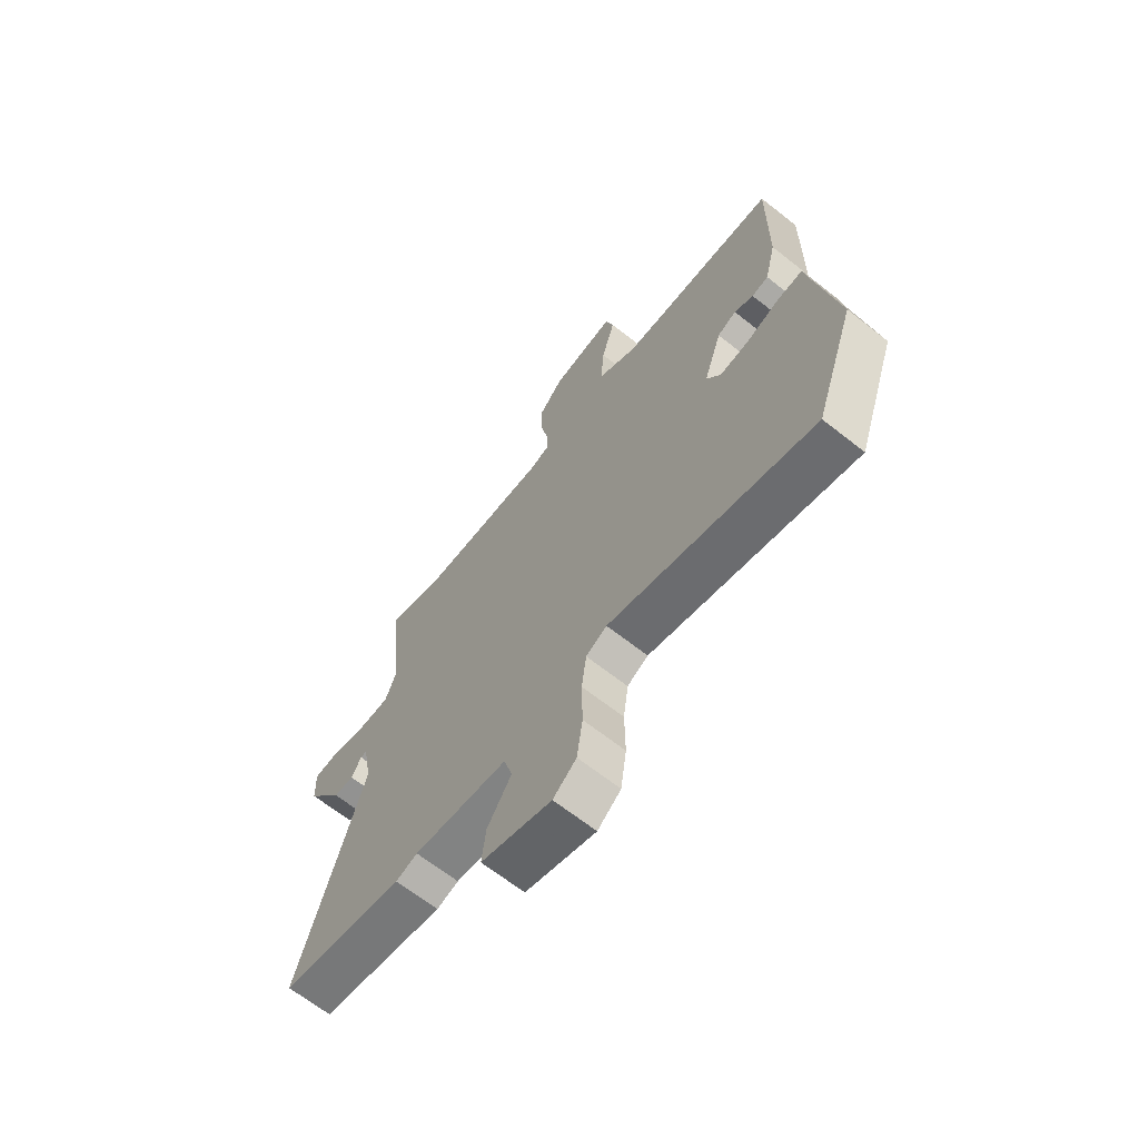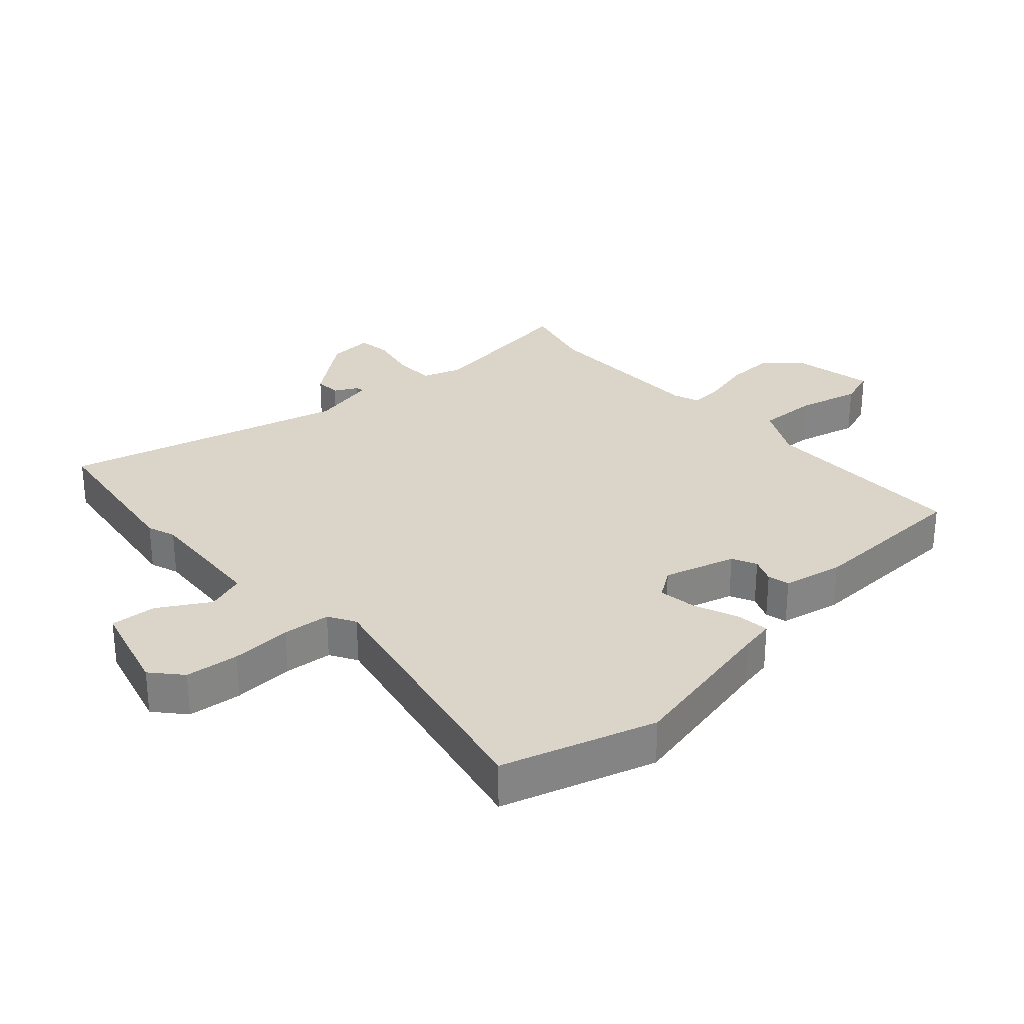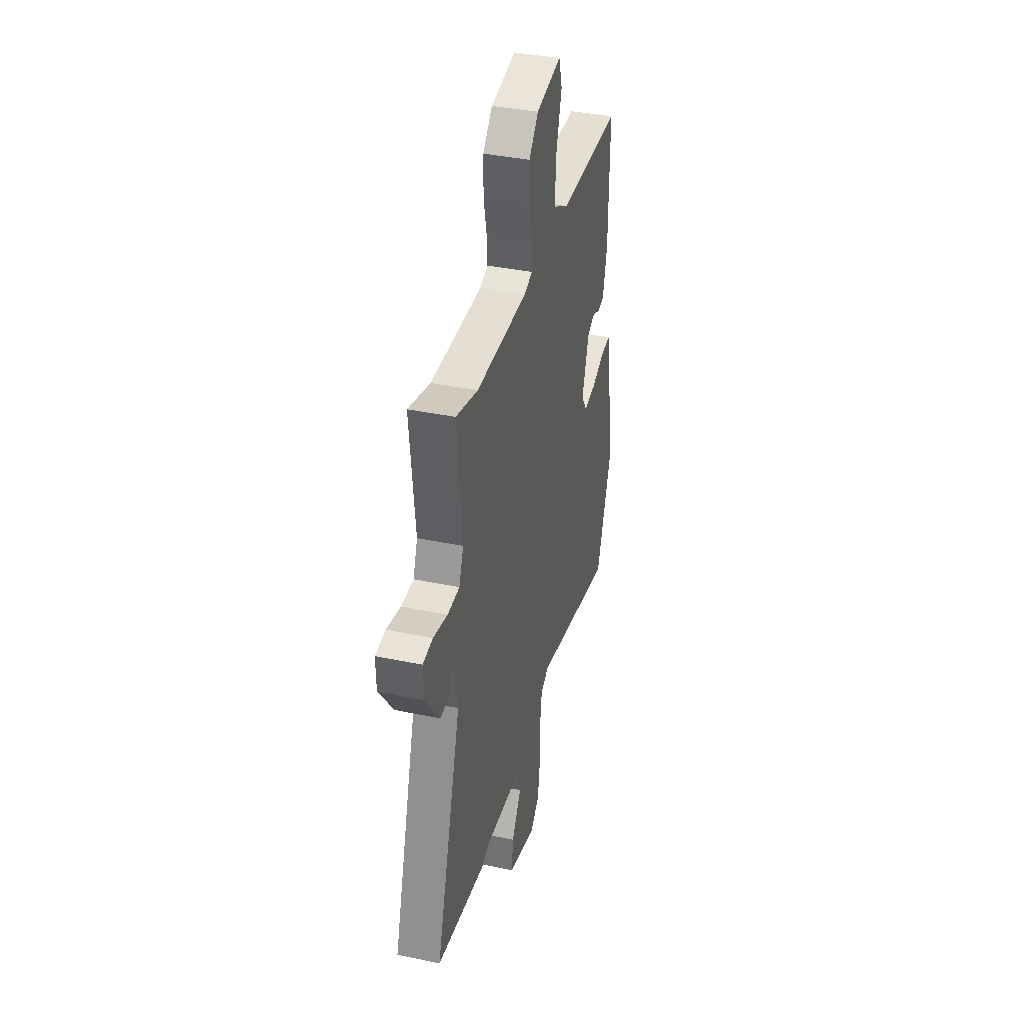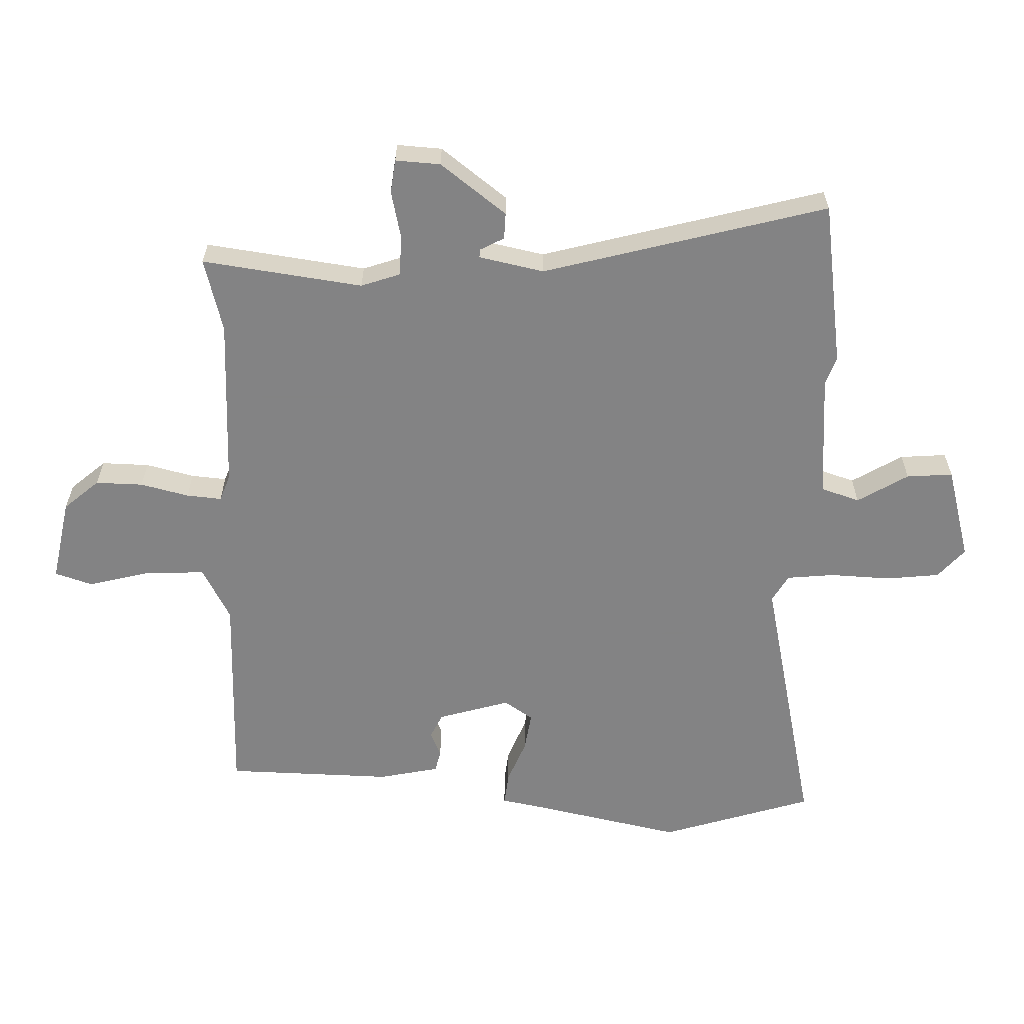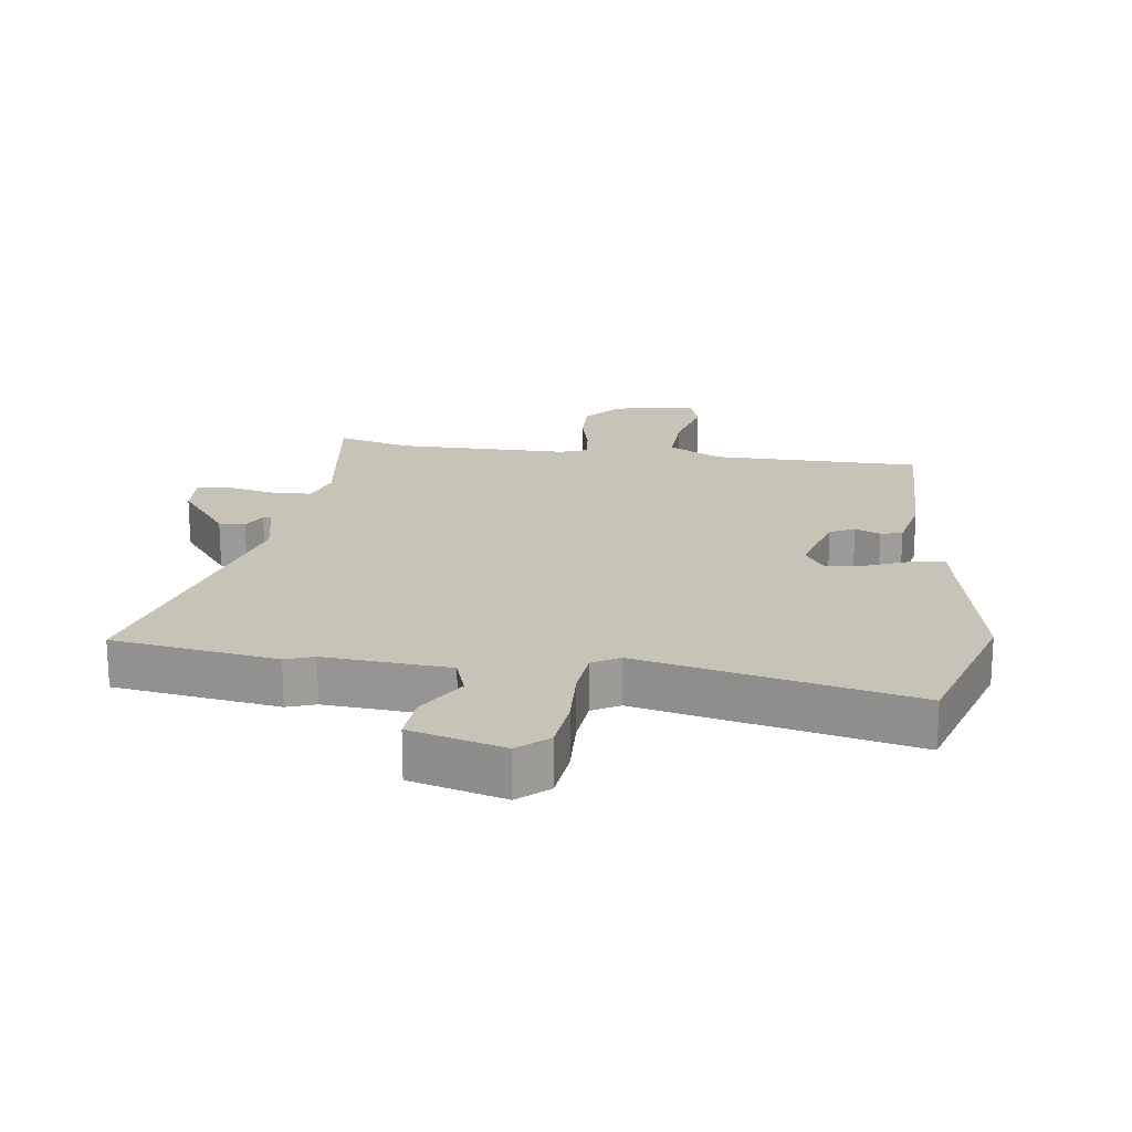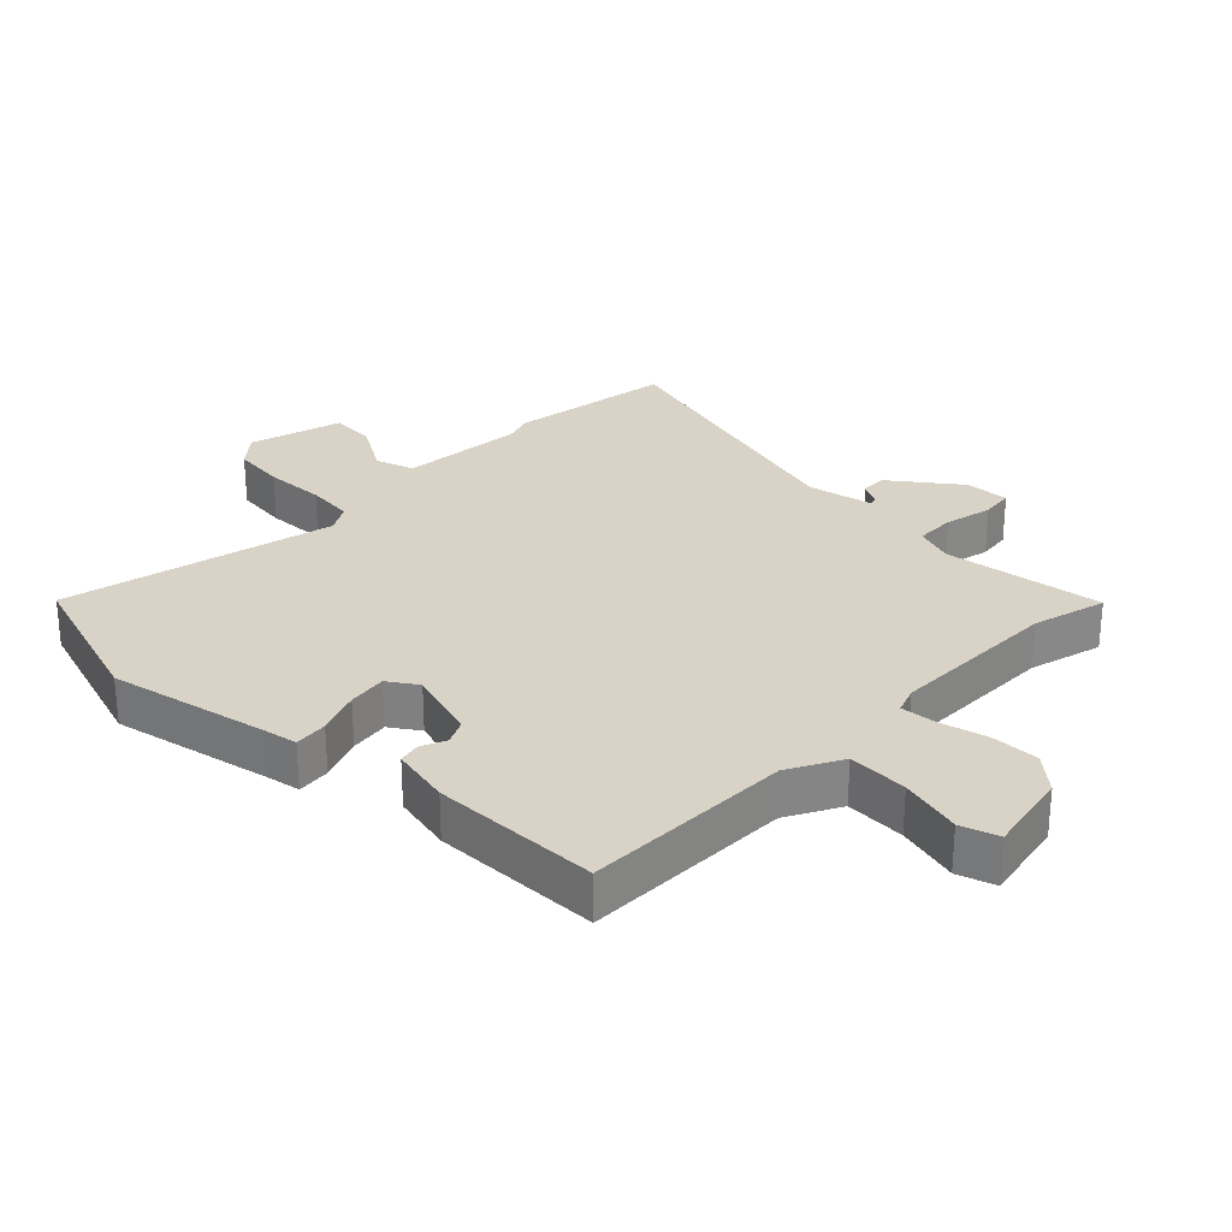
<metadata>
{"format":"obj","ext":"obj","renderer":"f3d","projection":"perspective","resolution":1024,"background":"white","views":[{"elev":-66.3,"azim":-128.4,"up":"+Z"},{"elev":29.3,"azim":-134.5,"up":"+Y"},{"elev":38.7,"azim":104.7,"up":"+Z"},{"elev":-61.1,"azim":86.5,"up":"+Y"},{"elev":19.8,"azim":-174.2,"up":"+Y"},{"elev":28.0,"azim":-47.3,"up":"+Y"}]}
</metadata>
<code>
v 0.394 0.07 0.468
v 0.508 0.07 0.502
v 0.482 0.07 0.251
v 0.505 0.07 0.191
v 0.568 0.07 0.191
v 0.642 0.07 0.21
v 0.694 0.07 0.205
v 0.692 0.07 0.135
v 0.617 0.07 0.03
v 0.576 0.07 0.03
v 0.555 0.07 0.066
v 0.542 0.07 0.067
v 0.524 0.07 -0.035
v 0.657 0.07 -0.472
v 0.402 0.07 -0.518
v 0.357 0.07 -0.504
v 0.163 0.07 -0.525
v 0.145 0.07 -0.586
v 0.195 0.07 -0.663
v 0.203 0.07 -0.735
v 0.058 0.07 -0.78
v 0.01 0.07 -0.741
v -0.002 0.07 -0.658
v -0.001 0.07 -0.563
v -0.011 0.07 -0.489
v -0.054 0.07 -0.466
v -0.474 0.07 -0.573
v -0.557 0.07 -0.338
v -0.513 0.07 -0.088
v -0.505 0.07 -0.035
v -0.453 0.07 -0.039
v -0.384 0.07 -0.064
v -0.323 0.07 -0.071
v -0.294 0.07 -0.025
v -0.331 0.07 0.086
v -0.37 0.07 0.103
v -0.409 0.07 0.085
v -0.443 0.07 0.092
v -0.466 0.07 0.185
v -0.469 0.07 0.446
v -0.143 0.07 0.458
v -0.061 0.07 0.505
v -0.068 0.07 0.598
v -0.096 0.07 0.694
v -0.079 0.07 0.753
v 0.052 0.07 0.732
v 0.101 0.07 0.679
v 0.102 0.07 0.605
v 0.086 0.07 0.529
v 0.083 0.07 0.474
v 0.125 0.07 0.46
v 0.394 0 0.468
v 0.508 0 0.502
v 0.482 0 0.251
v 0.505 0 0.191
v 0.568 0 0.191
v 0.642 0 0.21
v 0.694 0 0.205
v 0.692 0 0.135
v 0.617 0 0.03
v 0.576 0 0.03
v 0.555 0 0.066
v 0.542 0 0.067
v 0.524 0 -0.035
v 0.657 0 -0.472
v 0.402 0 -0.518
v 0.357 0 -0.504
v 0.163 0 -0.525
v 0.145 0 -0.586
v 0.195 0 -0.663
v 0.203 0 -0.735
v 0.058 0 -0.78
v 0.01 0 -0.741
v -0.002 0 -0.658
v -0.001 0 -0.563
v -0.011 0 -0.489
v -0.054 0 -0.466
v -0.474 0 -0.573
v -0.557 0 -0.338
v -0.513 0 -0.088
v -0.505 0 -0.035
v -0.453 0 -0.039
v -0.384 0 -0.064
v -0.323 0 -0.071
v -0.294 0 -0.025
v -0.331 0 0.086
v -0.37 0 0.103
v -0.409 0 0.085
v -0.443 0 0.092
v -0.466 0 0.185
v -0.469 0 0.446
v -0.143 0 0.458
v -0.061 0 0.505
v -0.068 0 0.598
v -0.096 0 0.694
v -0.079 0 0.753
v 0.052 0 0.732
v 0.101 0 0.679
v 0.102 0 0.605
v 0.086 0 0.529
v 0.083 0 0.474
v 0.125 0 0.46
f 47 48 49
f 46 47 49
f 45 46 49
f 44 45 49
f 43 44 49
f 42 43 49 50
f 41 42 50 51
f 40 41 51
f 39 40 51
f 38 39 51
f 37 38 51
f 36 37 51
f 29 30 31 32
f 29 32 33
f 28 29 33
f 27 28 33
f 26 27 33
f 25 26 33 34
f 22 23 24
f 21 22 24
f 20 21 24
f 19 20 24
f 18 19 24
f 17 18 24 25
f 25 34 35
f 17 25 35
f 16 17 35
f 15 16 35
f 14 15 35
f 13 14 35
f 9 10 11
f 8 9 11
f 7 8 11
f 6 7 11
f 5 6 11
f 4 5 11 12
f 36 51 1
f 35 36 1
f 13 35 1
f 12 13 1
f 4 12 1
f 3 4 1
f 1 2 3
f 100 99 98
f 100 98 97
f 100 97 96
f 100 96 95
f 100 95 94
f 101 100 94 93
f 102 101 93 92
f 102 92 91
f 102 91 90
f 102 90 89
f 102 89 88
f 102 88 87
f 83 82 81 80
f 84 83 80
f 84 80 79
f 84 79 78
f 84 78 77
f 85 84 77 76
f 75 74 73
f 75 73 72
f 75 72 71
f 75 71 70
f 75 70 69
f 76 75 69 68
f 86 85 76
f 86 76 68
f 86 68 67
f 86 67 66
f 86 66 65
f 86 65 64
f 62 61 60
f 62 60 59
f 62 59 58
f 62 58 57
f 62 57 56
f 63 62 56 55
f 52 102 87
f 52 87 86
f 52 86 64
f 52 64 63
f 52 63 55
f 52 55 54
f 54 53 52
f 1 52 53 2
f 2 53 54 3
f 3 54 55 4
f 4 55 56 5
f 5 56 57 6
f 6 57 58 7
f 7 58 59 8
f 8 59 60 9
f 9 60 61 10
f 10 61 62 11
f 11 62 63 12
f 12 63 64 13
f 13 64 65 14
f 14 65 66 15
f 15 66 67 16
f 16 67 68 17
f 17 68 69 18
f 18 69 70 19
f 19 70 71 20
f 20 71 72 21
f 21 72 73 22
f 22 73 74 23
f 23 74 75 24
f 24 75 76 25
f 25 76 77 26
f 26 77 78 27
f 27 78 79 28
f 28 79 80 29
f 29 80 81 30
f 30 81 82 31
f 31 82 83 32
f 32 83 84 33
f 33 84 85 34
f 34 85 86 35
f 35 86 87 36
f 36 87 88 37
f 37 88 89 38
f 38 89 90 39
f 39 90 91 40
f 40 91 92 41
f 41 92 93 42
f 42 93 94 43
f 43 94 95 44
f 44 95 96 45
f 45 96 97 46
f 46 97 98 47
f 47 98 99 48
f 48 99 100 49
f 49 100 101 50
f 50 101 102 51
f 51 102 52 1

</code>
